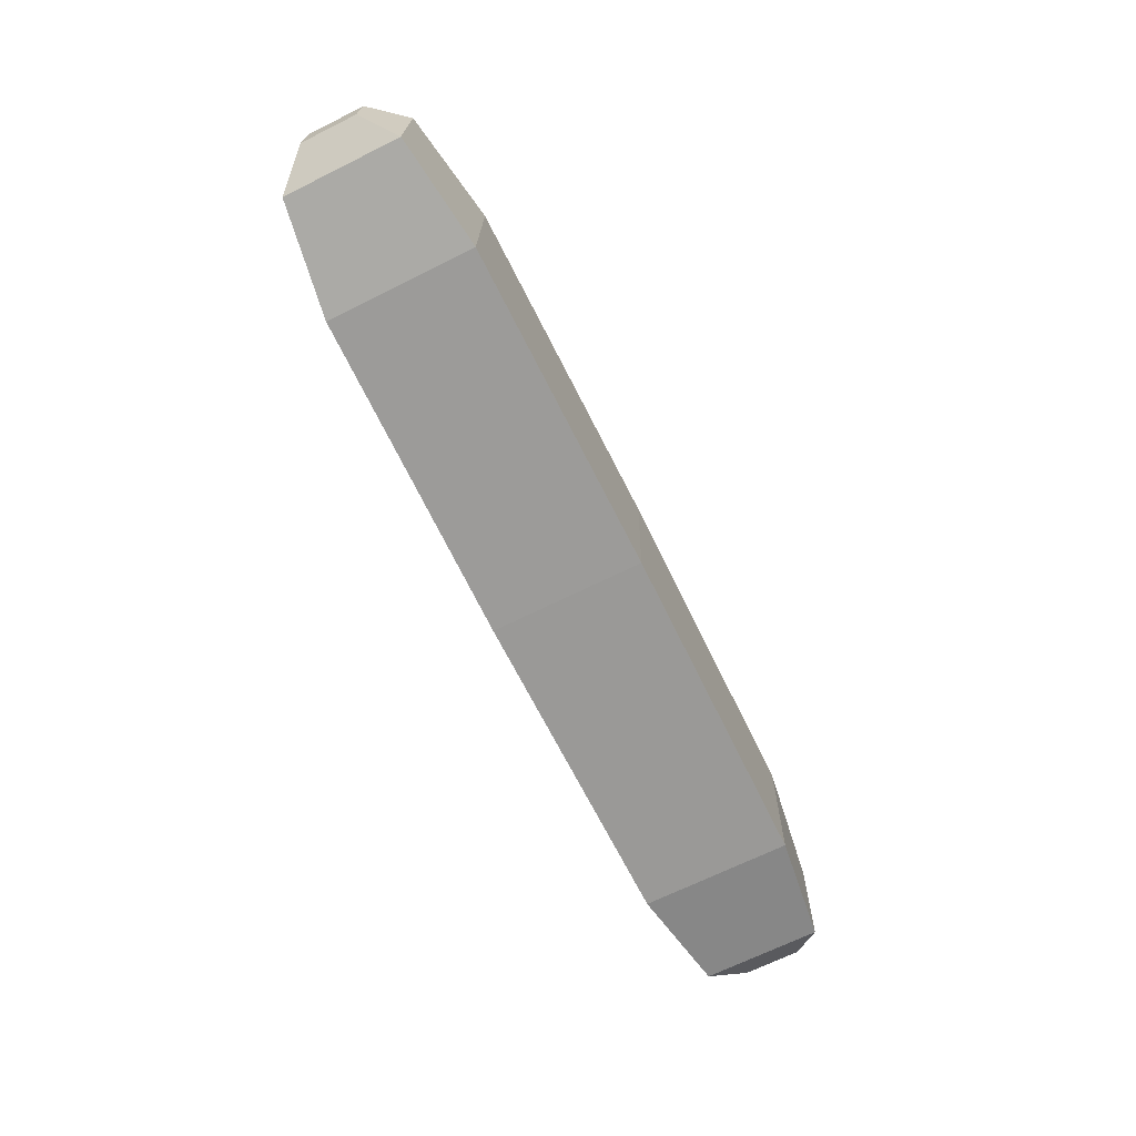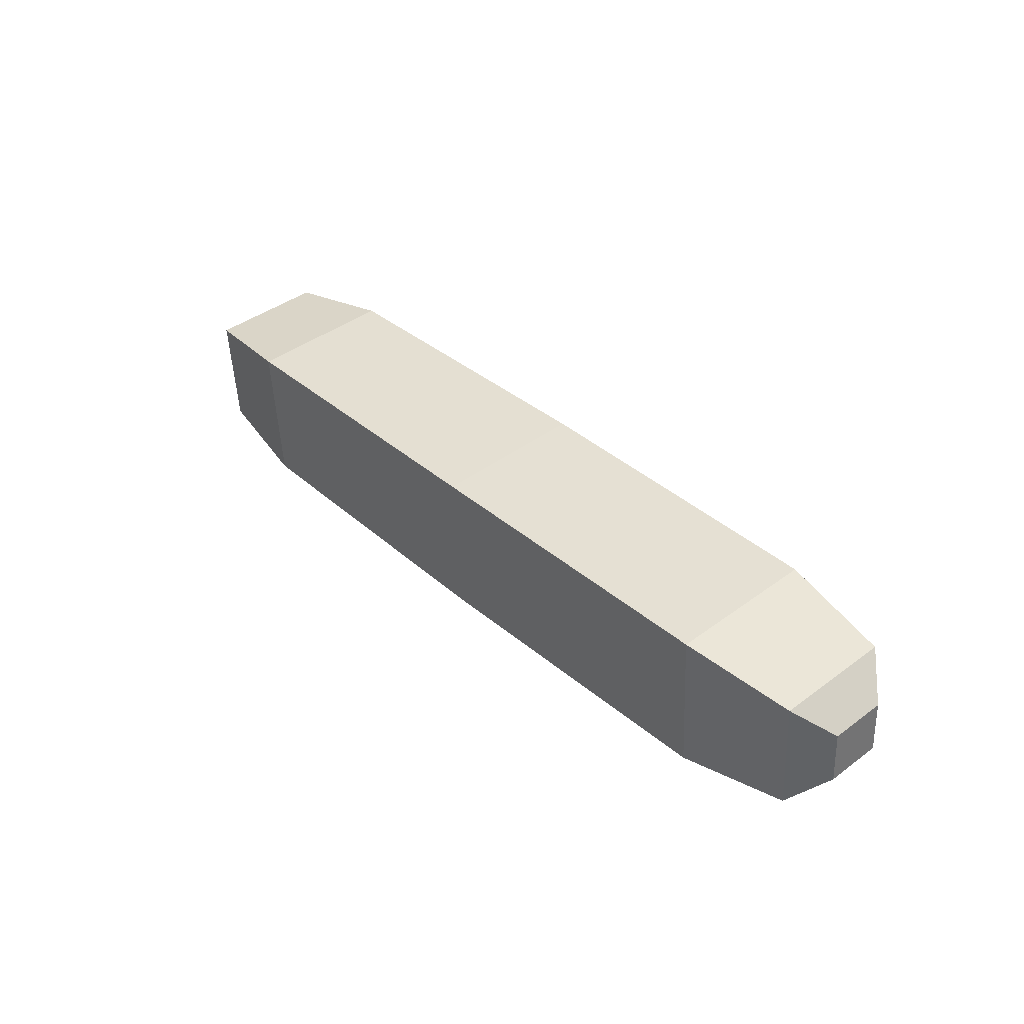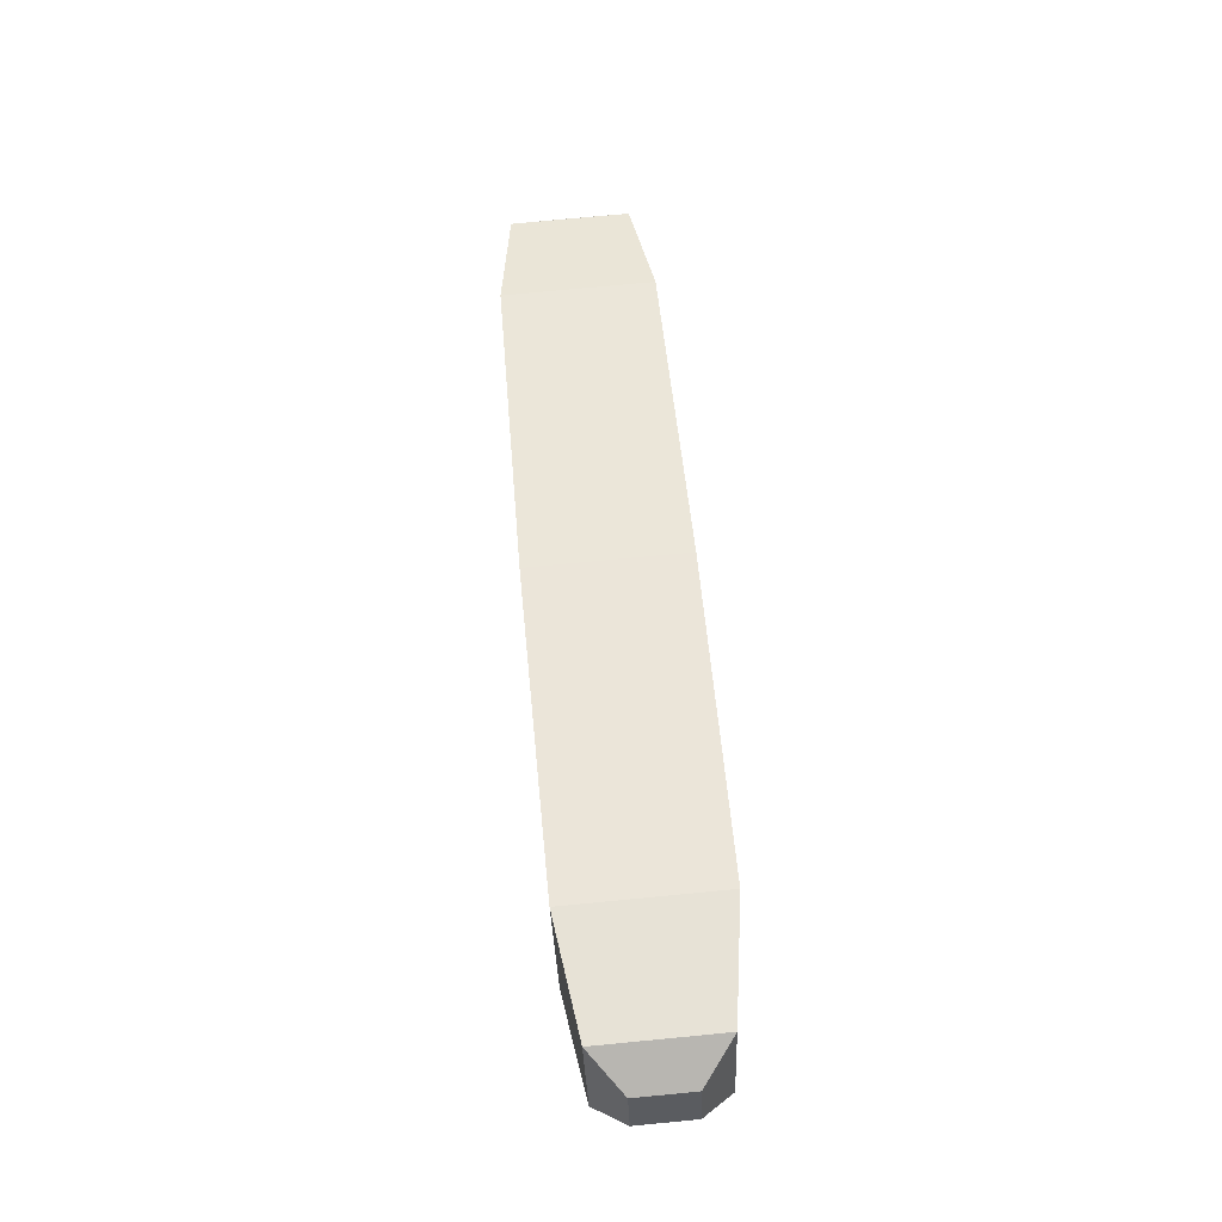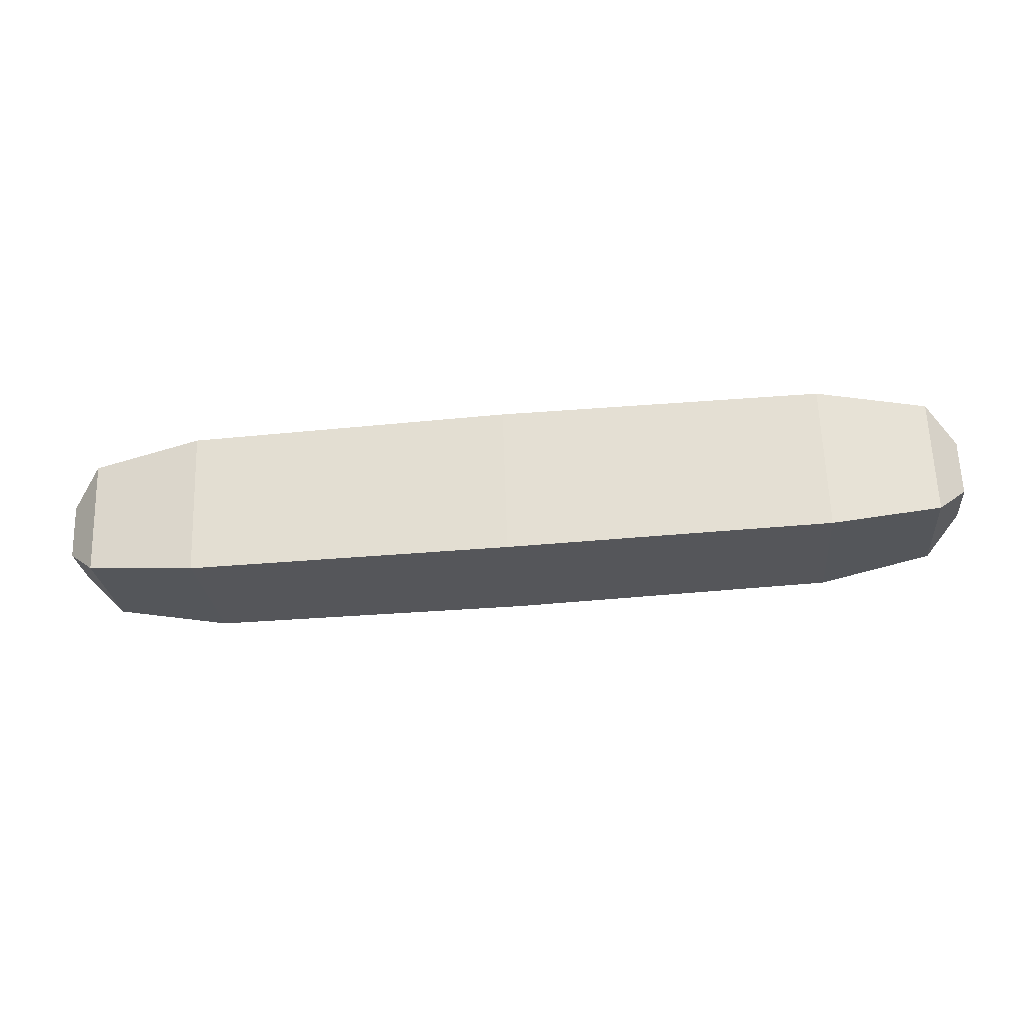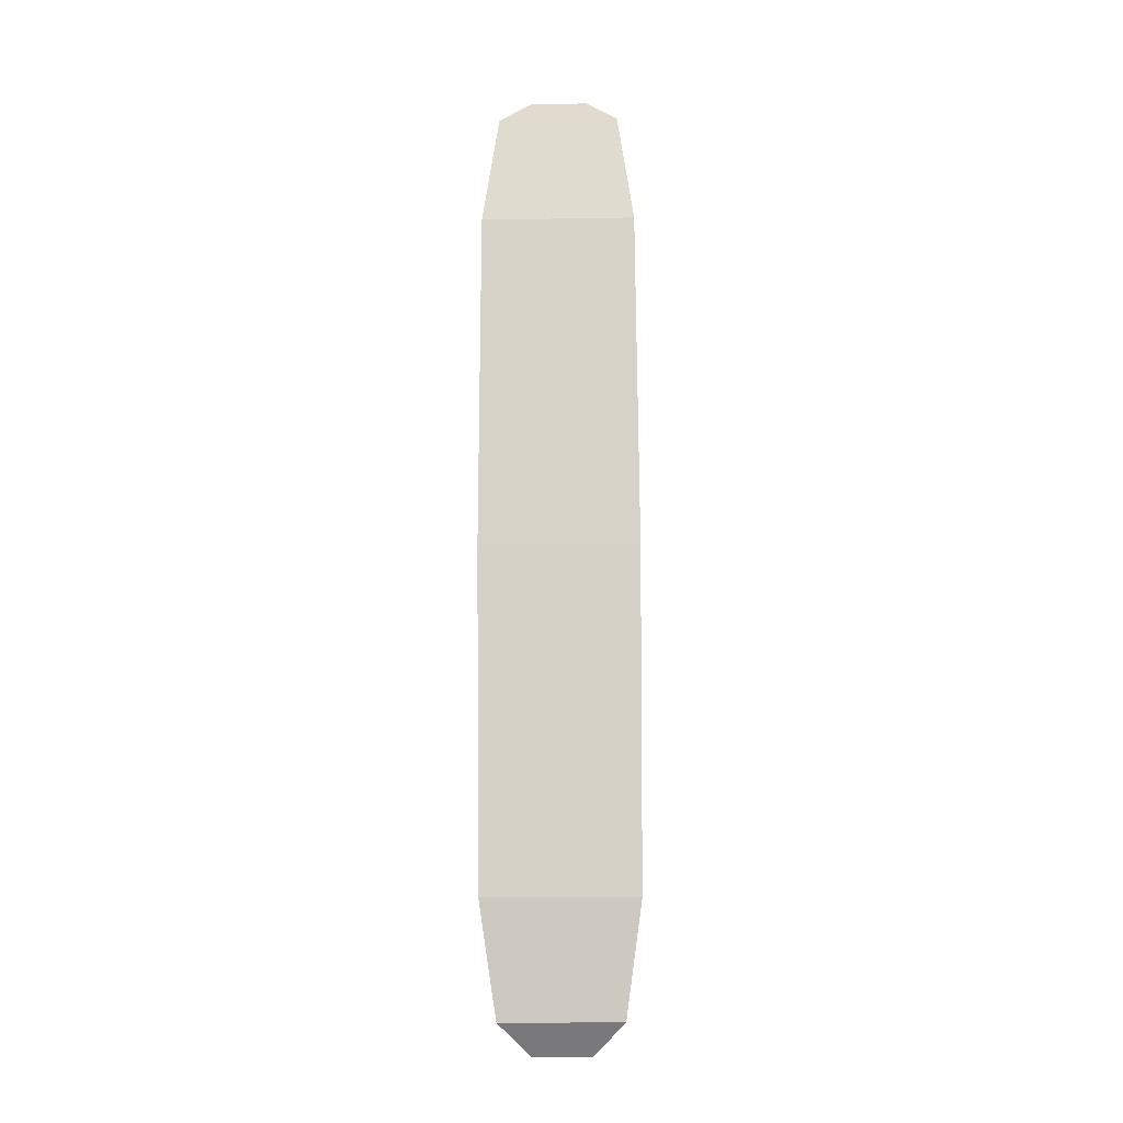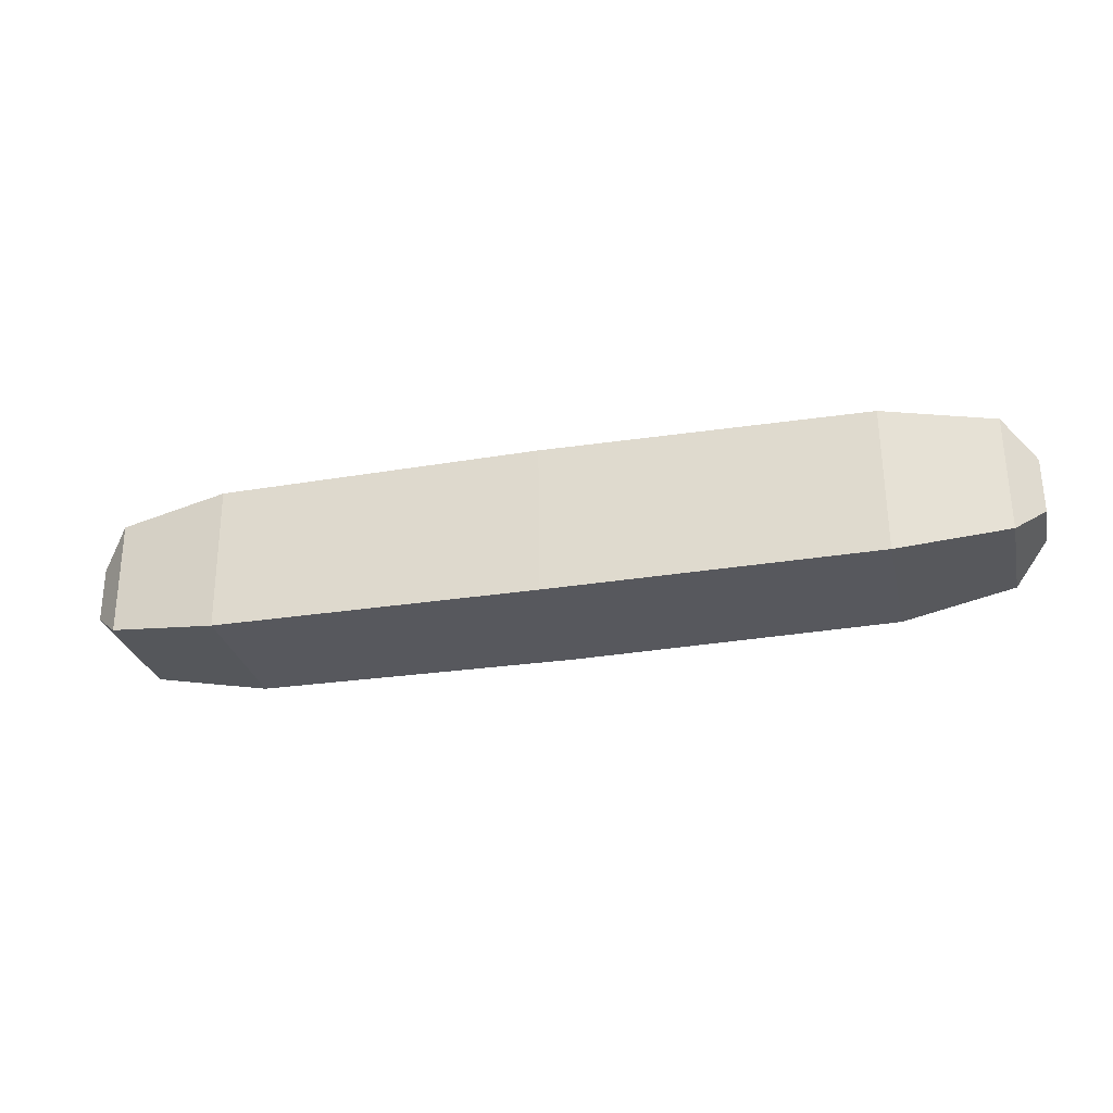
<metadata>
{"format":"obj","ext":"obj","renderer":"f3d","projection":"perspective","resolution":1024,"background":"white","views":[{"elev":-71.8,"azim":-63.5,"up":"+Z"},{"elev":39.0,"azim":48.3,"up":"+Z"},{"elev":56.5,"azim":84.9,"up":"+Z"},{"elev":-27.8,"azim":5.4,"up":"+Z"},{"elev":78.0,"azim":88.0,"up":"+Y"},{"elev":-30.7,"azim":11.0,"up":"+Y"}]}
</metadata>
<code>
o LeftArm
v 0.1012 -0.00626 -0.003462
v 0.08911 -0.007935 -0.00563
v 0.0891 0.008388 -0.005118
v 0.1012 0.006597 -0.003059
v 0.004859 -0.006631 0.006382
v 0.01699 -0.008423 0.008442
v 0.01698 0.0079 0.008953
v 0.00485 0.006225 0.006785
v 0.001488 -0.003169 0.003024
v 0.001484 0.002976 0.003217
v 0.001677 0.003168 -0.002925
v 0.001681 -0.002977 -0.003117
v 0.1008 -0.006663 0.009389
v 0.0886 -0.008446 0.01069
v 0.1044 0.002942 0.006441
v 0.1044 -0.003203 0.006248
v 0.1046 -0.00301 0.0001067
v 0.1046 0.003134 0.0002992
v 0.01749 0.008411 -0.007362
v 0.005253 0.006628 -0.006066
v 0.0175 -0.007911 -0.007873
v 0.005261 -0.006229 -0.006468
v 0.1008 0.006194 0.009792
v 0.08859 0.007876 0.0112
v 0.0533 0.008662 -0.006486
v 0.05331 -0.00817 -0.007014
v 0.05277 0.008135 0.01034
v 0.05279 -0.008697 0.00981
f 1 2 3
f 4 1 3
f 5 6 7
f 7 8 5
f 9 10 11
f 11 12 9
f 13 14 2
f 2 1 13
f 15 16 17
f 17 18 15
f 8 7 19
f 19 20 8
f 21 22 20
f 20 19 21
f 14 13 23
f 23 24 14
f 6 5 22
f 22 21 6
f 24 23 4
f 4 3 24
f 21 19 25
f 25 26 21
f 14 24 27
f 27 28 14
f 6 21 26
f 26 28 6
f 24 3 25
f 25 27 24
f 25 3 2
f 2 26 25
f 27 7 6
f 6 28 27
f 26 2 14
f 14 28 26
f 25 19 7
f 7 27 25
f 5 8 10
f 10 9 5
f 8 20 11
f 11 10 8
f 20 22 12
f 12 11 20
f 22 5 9
f 9 12 22
f 23 13 16
f 16 15 23
f 13 1 17
f 17 16 13
f 1 4 18
f 17 1 18
f 4 23 15
f 15 18 4

</code>
